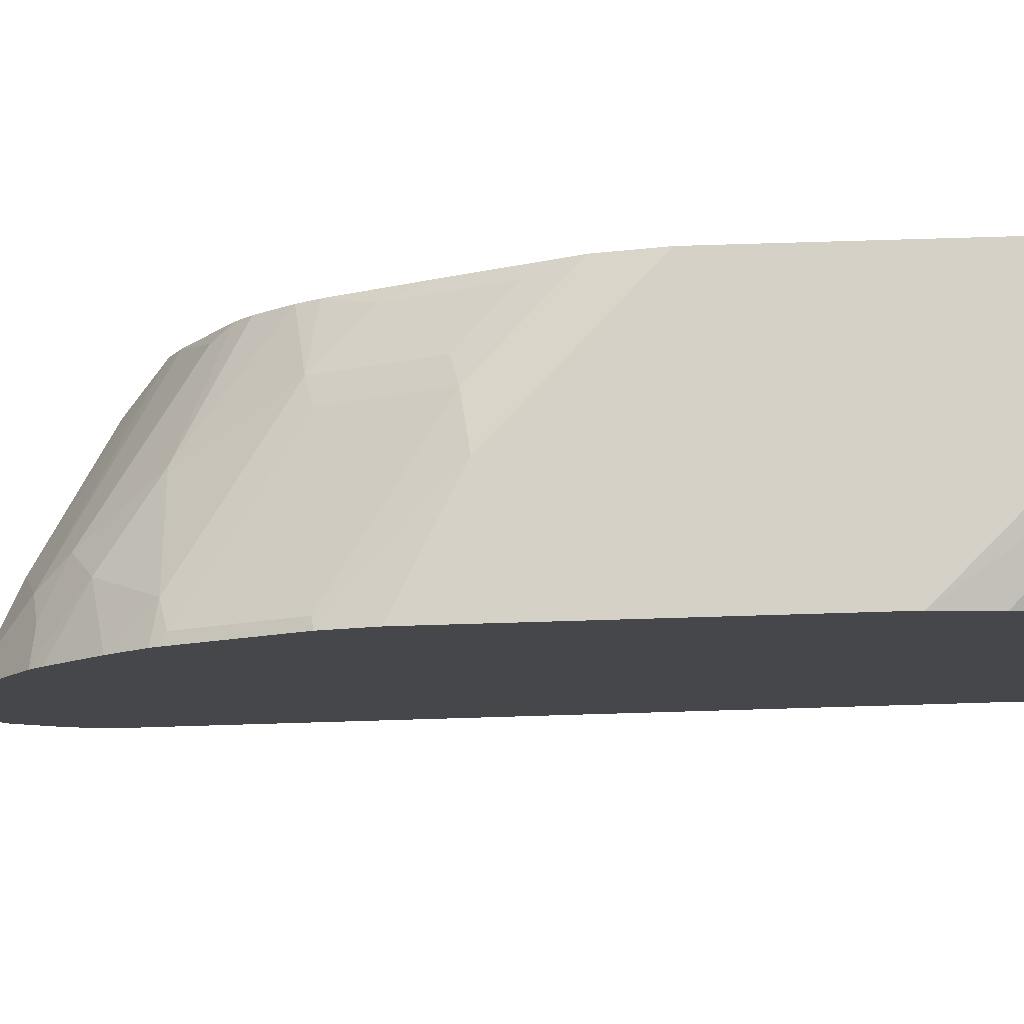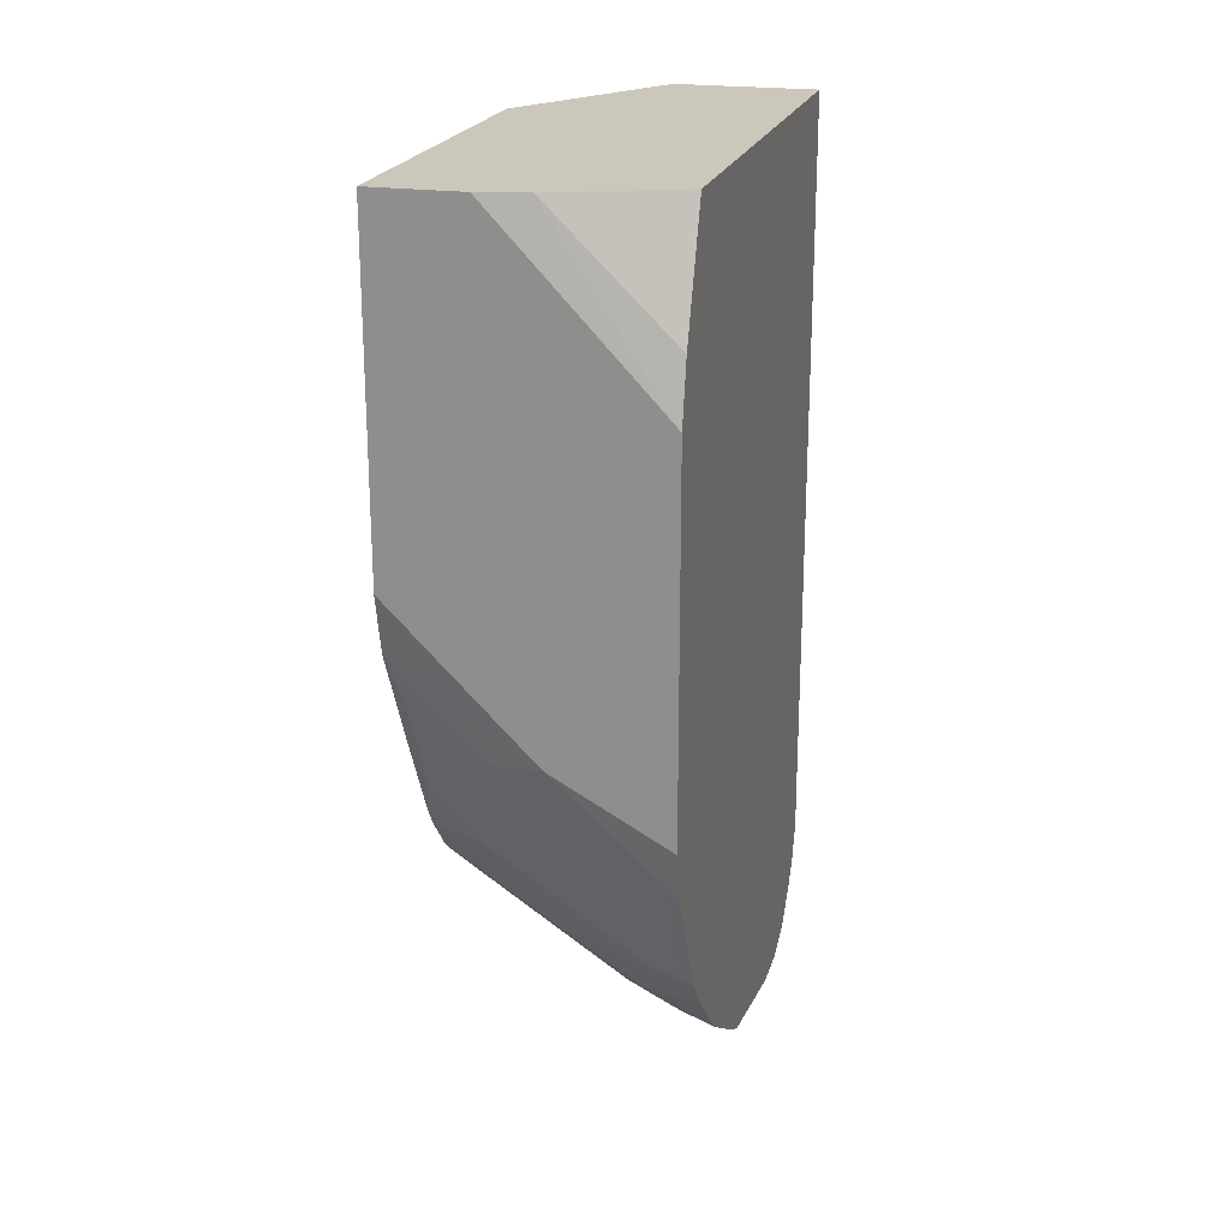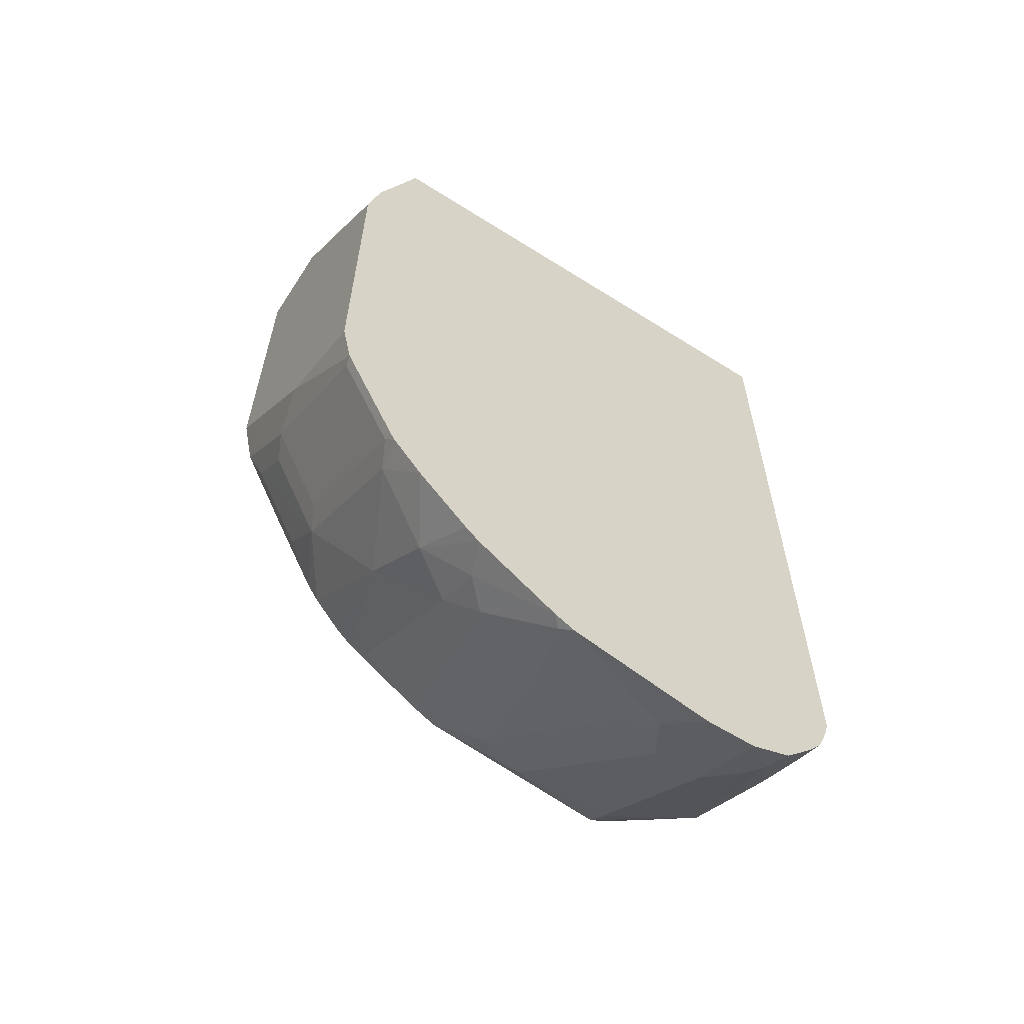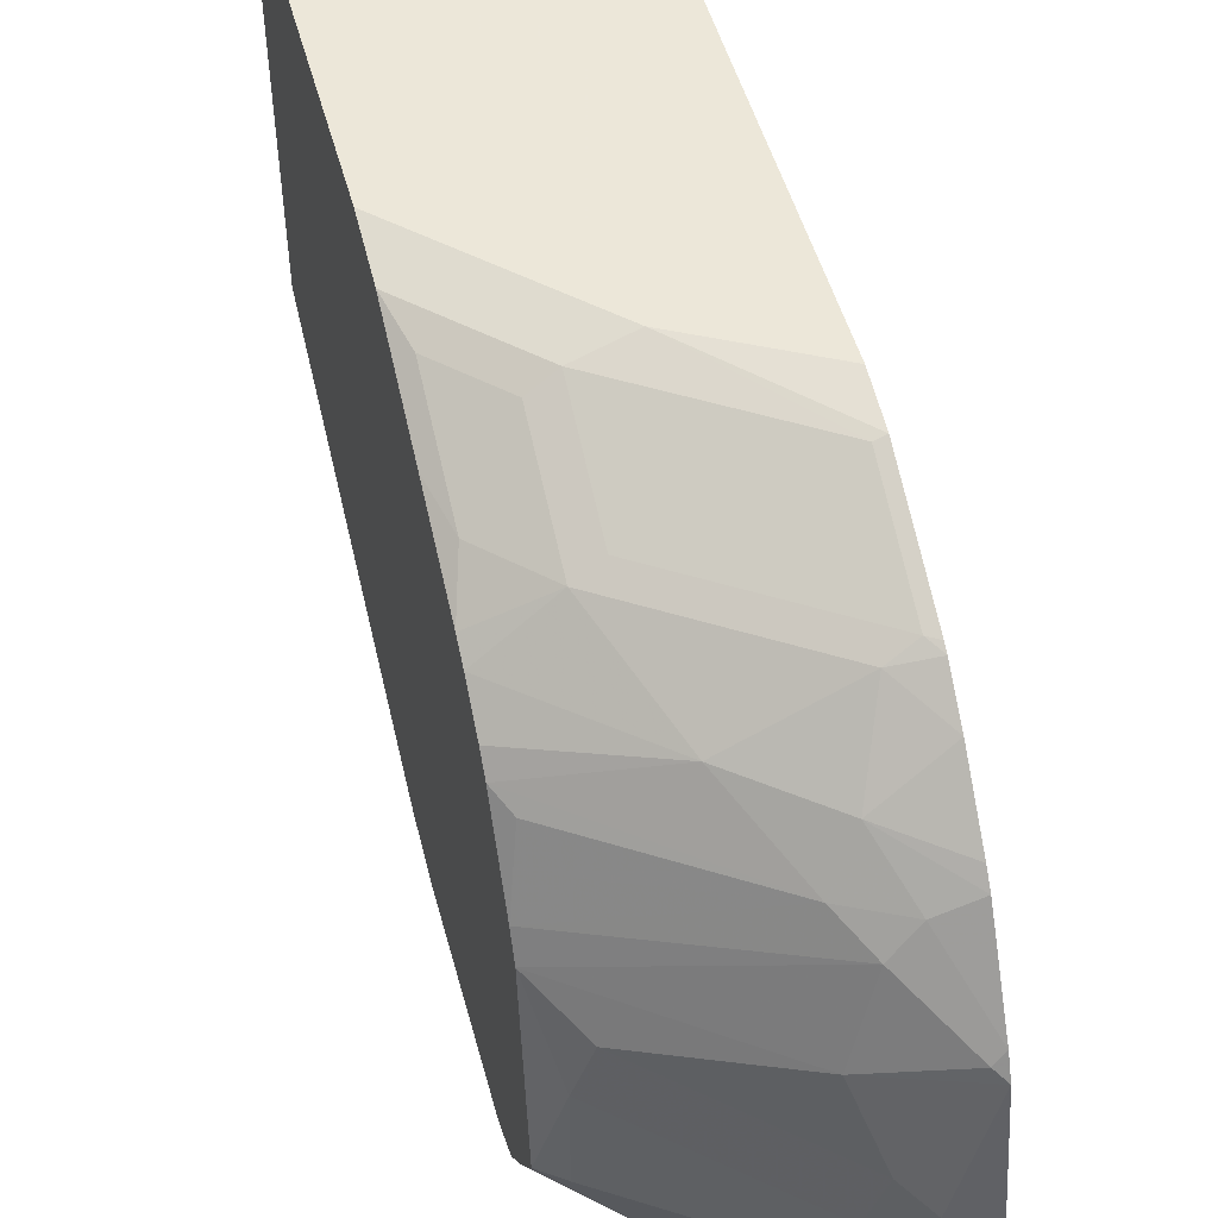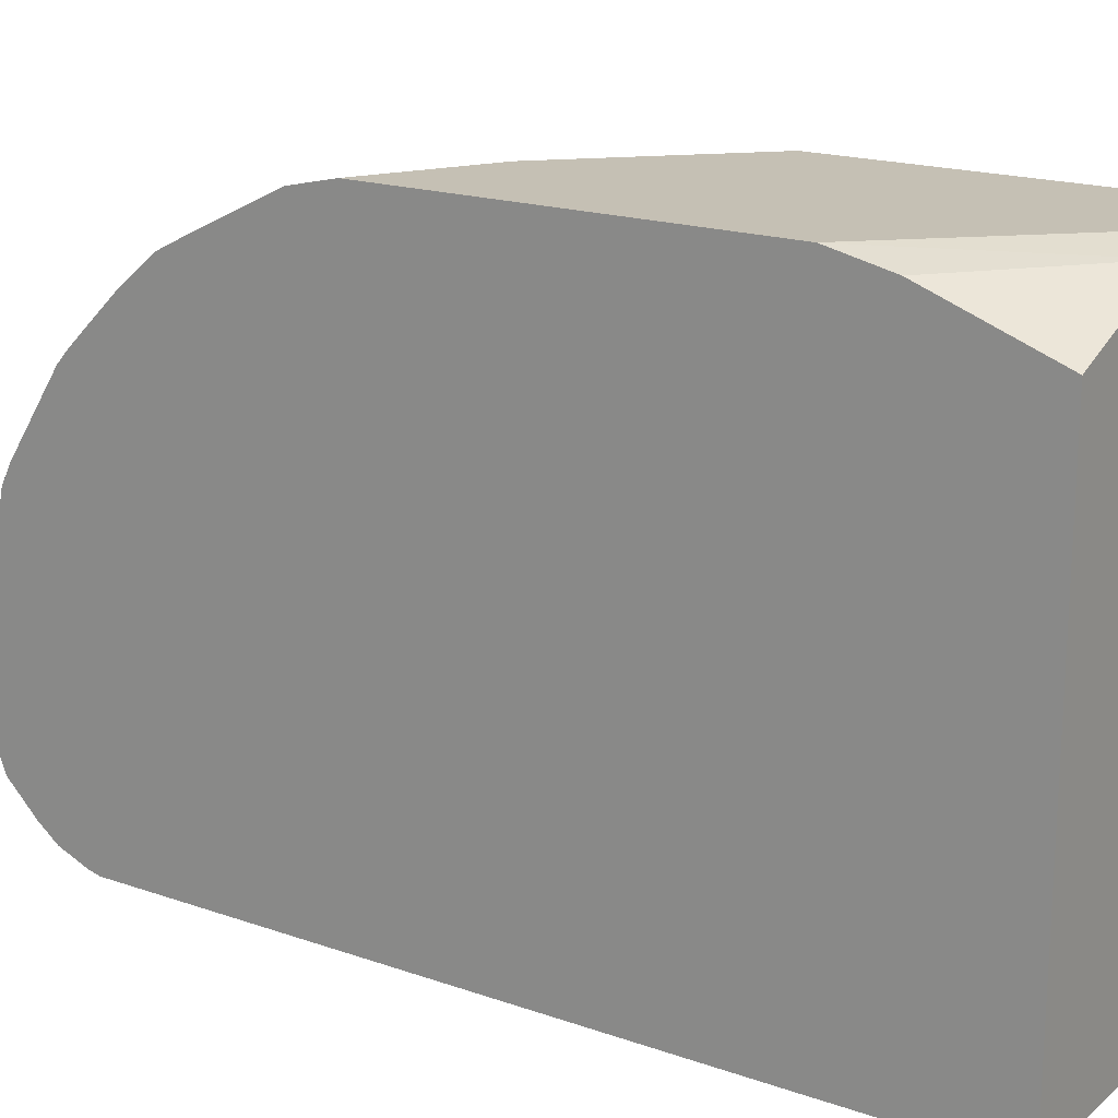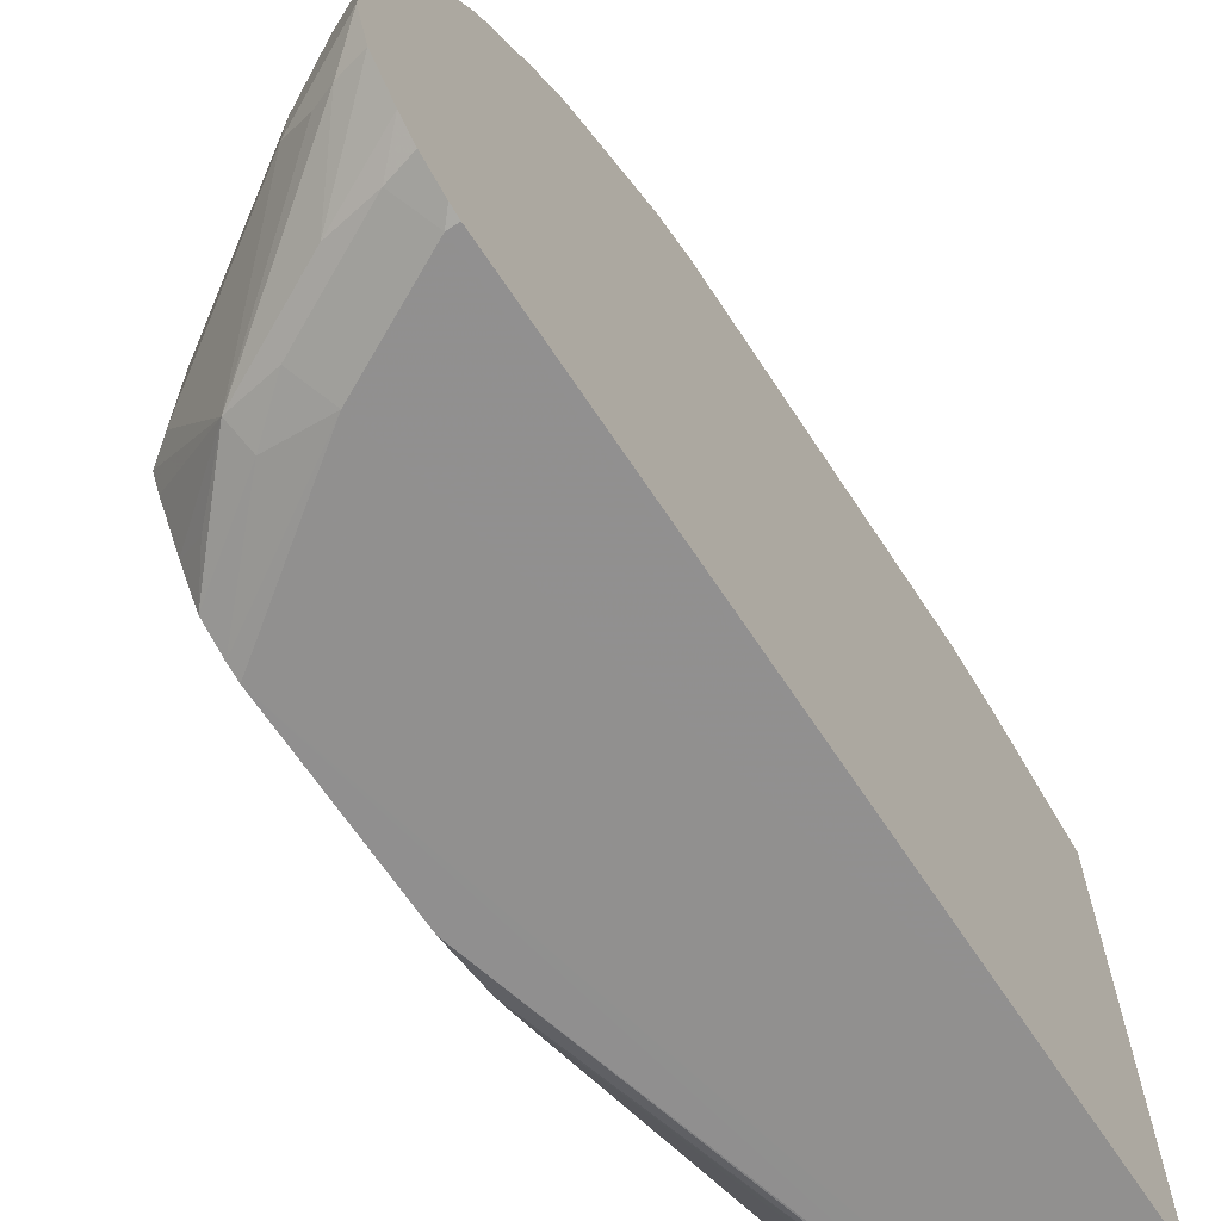
<metadata>
{"format":"obj","ext":"obj","renderer":"f3d","projection":"perspective","resolution":1024,"background":"white","views":[{"elev":79.4,"azim":-91.7,"up":"+Y"},{"elev":21.6,"azim":-165.2,"up":"+Z"},{"elev":-60.2,"azim":-122.9,"up":"+Z"},{"elev":50.2,"azim":165.0,"up":"+Y"},{"elev":18.3,"azim":-56.2,"up":"+Y"},{"elev":-65.7,"azim":-146.7,"up":"+Y"}]}
</metadata>
<code>
v 0.471 0.1442 -0.5404
v 0.4746 0.1442 -0.5376
v 0.471 0.1442 -0.4712
v 0.471 0.1446 -0.785
v 0.4752 0.1446 -0.785
v 0.5165 0.1446 -0.7644
v 0.5734 0.1446 -0.7231
v 0.4953 0.1442 -0.5169
v 0.5278 0.1442 -0.4712
v 0.471 0.3494 -0.4712
v 0.471 0.1458 -0.7899
v 0.4821 0.1515 -0.7988
v 0.5234 0.1515 -0.7782
v 0.5397 0.1498 -0.7644
v 0.5734 0.1461 -0.7289
v 0.5734 0.1446 -0.6456
v 0.5232 0.1442 -0.4819
v 0.496 0.1442 -0.5161
v 0.5287 0.1443 -0.4712
v 0.5184 0.3677 -0.4712
v 0.471 0.3667 -0.5181
v 0.471 0.1507 -0.8019
v 0.471 0.1571 -0.8099
v 0.501 0.155 -0.7954
v 0.5423 0.155 -0.7747
v 0.5734 0.1507 -0.7401
v 0.5734 0.1498 -0.6223
v 0.5734 0.1523 -0.6159
v 0.5391 0.1613 -0.4712
v 0.5371 0.3719 -0.4712
v 0.471 0.3719 -0.5414
v 0.471 0.1694 -0.8223
v 0.4821 0.1722 -0.8195
v 0.5647 0.1859 -0.7713
v 0.5734 0.1859 -0.7649
v 0.5734 0.1791 -0.7609
v 0.5734 0.1633 -0.7499
v 0.563 0.155 -0.7541
v 0.4907 0.1756 -0.816
v 0.5027 0.1859 -0.8126
v 0.5734 0.2188 -0.4712
v 0.5734 0.3719 -0.4712
v 0.471 0.3719 -0.686
v 0.471 0.1859 -0.8285
v 0.5647 0.2273 -0.7713
v 0.5734 0.2635 -0.7553
v 0.5027 0.2066 -0.8126
v 0.5734 0.3719 -0.6043
v 0.5165 0.3719 -0.6611
v 0.471 0.3677 -0.7045
v 0.471 0.2066 -0.8285
v 0.5578 0.2479 -0.7721
v 0.5734 0.2737 -0.7502
v 0.5062 0.2582 -0.8005
v 0.4958 0.2892 -0.7928
v 0.4855 0.2169 -0.8212
v 0.4958 0.2273 -0.8134
v 0.5734 0.3667 -0.6275
v 0.5578 0.3667 -0.643
v 0.5371 0.3719 -0.6405
v 0.5371 0.3667 -0.6637
v 0.4752 0.3667 -0.705
v 0.471 0.3457 -0.7486
v 0.471 0.2643 -0.8166
v 0.5062 0.2995 -0.7799
v 0.5578 0.2892 -0.7515
v 0.5681 0.2995 -0.7386
v 0.5734 0.3048 -0.7307
v 0.4752 0.2686 -0.8134
v 0.4855 0.2995 -0.7902
v 0.471 0.2728 -0.8124
v 0.5734 0.346 -0.6688
v 0.5681 0.3615 -0.6456
v 0.5475 0.3615 -0.6662
v 0.5475 0.3409 -0.7076
v 0.5371 0.346 -0.705
v 0.4752 0.346 -0.7463
v 0.471 0.3439 -0.7516
v 0.4958 0.3168 -0.7713
v 0.5268 0.3202 -0.7489
v 0.5734 0.3116 -0.7247
v 0.471 0.3056 -0.7914
v 0.5734 0.3279 -0.7037
v 0.5681 0.3409 -0.6869
v 0.5734 0.3228 -0.7114
v 0.4855 0.3409 -0.7489
v 0.471 0.3319 -0.7658
v 0.471 0.3113 -0.7864
f 46 54 55
f 46 55 53
f 45 57 52
f 47 51 56
f 47 56 57
f 48 59 60
f 46 52 54
f 49 59 61
f 52 57 54
f 49 62 50
f 49 60 59
f 50 62 63
f 51 64 56
f 53 55 65
f 53 66 67
f 45 47 57
f 53 65 66
f 49 61 62
f 45 52 46
f 30 42 48
f 40 51 47
f 25 33 39
f 53 67 68
f 25 39 40
f 25 40 34
f 26 38 37
f 28 41 29
f 30 48 60
f 30 60 49
f 43 49 50
f 30 49 43
f 32 44 33
f 33 44 39
f 34 45 35
f 34 40 47
f 34 47 45
f 35 45 46
f 39 44 40
f 40 44 51
f 30 43 31
f 54 57 64
f 75 80 86
f 54 69 55
f 70 71 82
f 70 82 79
f 72 83 84
f 73 84 75
f 73 75 74
f 75 84 83
f 75 83 85
f 75 85 80
f 68 80 81
f 75 86 77
f 77 86 78
f 78 86 87
f 79 87 86
f 79 86 80
f 79 82 88
f 79 88 87
f 80 85 81
f 25 38 26
f 75 77 76
f 54 64 69
f 65 67 66
f 65 80 68
f 55 70 65
f 55 69 71
f 55 71 70
f 56 64 57
f 58 72 84
f 58 84 73
f 58 73 59
f 59 73 61
f 65 68 67
f 61 73 74
f 61 75 76
f 61 76 77
f 61 77 62
f 62 77 63
f 63 77 78
f 64 71 69
f 65 70 79
f 65 79 80
f 61 74 75
f 25 37 38
f 48 58 59
f 25 35 36
f 1 23 22
f 1 22 11
f 1 4 5
f 1 5 6
f 1 6 7
f 1 7 2
f 2 7 8
f 3 9 19
f 1 32 23
f 3 19 29
f 3 41 42
f 3 42 30
f 3 30 20
f 3 20 10
f 4 11 5
f 5 11 12
f 5 12 6
f 6 12 13
f 3 29 41
f 6 13 14
f 1 44 32
f 1 64 51
f 25 36 37
f 1 2 8
f 1 8 18
f 1 18 17
f 1 17 9
f 1 9 3
f 1 3 10
f 1 10 21
f 1 51 44
f 1 21 31
f 1 43 50
f 1 50 63
f 1 63 78
f 1 78 87
f 1 87 88
f 1 88 82
f 1 82 71
f 1 71 64
f 1 31 43
f 6 14 15
f 1 11 4
f 7 15 26
f 9 16 19
f 10 20 21
f 11 22 12
f 12 22 23
f 12 23 24
f 12 24 25
f 12 25 13
f 13 25 14
f 14 25 26
f 14 26 15
f 16 27 19
f 19 27 28
f 19 28 29
f 20 30 31
f 20 31 21
f 23 32 24
f 6 15 7
f 24 33 25
f 25 34 35
f 7 18 8
f 7 17 18
f 24 32 33
f 7 16 9
f 7 26 37
f 7 9 17
f 7 36 35
f 7 35 46
f 7 46 53
f 7 53 68
f 7 68 81
f 7 81 85
f 7 85 83
f 7 37 36
f 7 72 58
f 7 58 48
f 7 48 42
f 7 42 41
f 7 41 28
f 7 28 27
f 7 27 16
f 7 83 72

</code>
